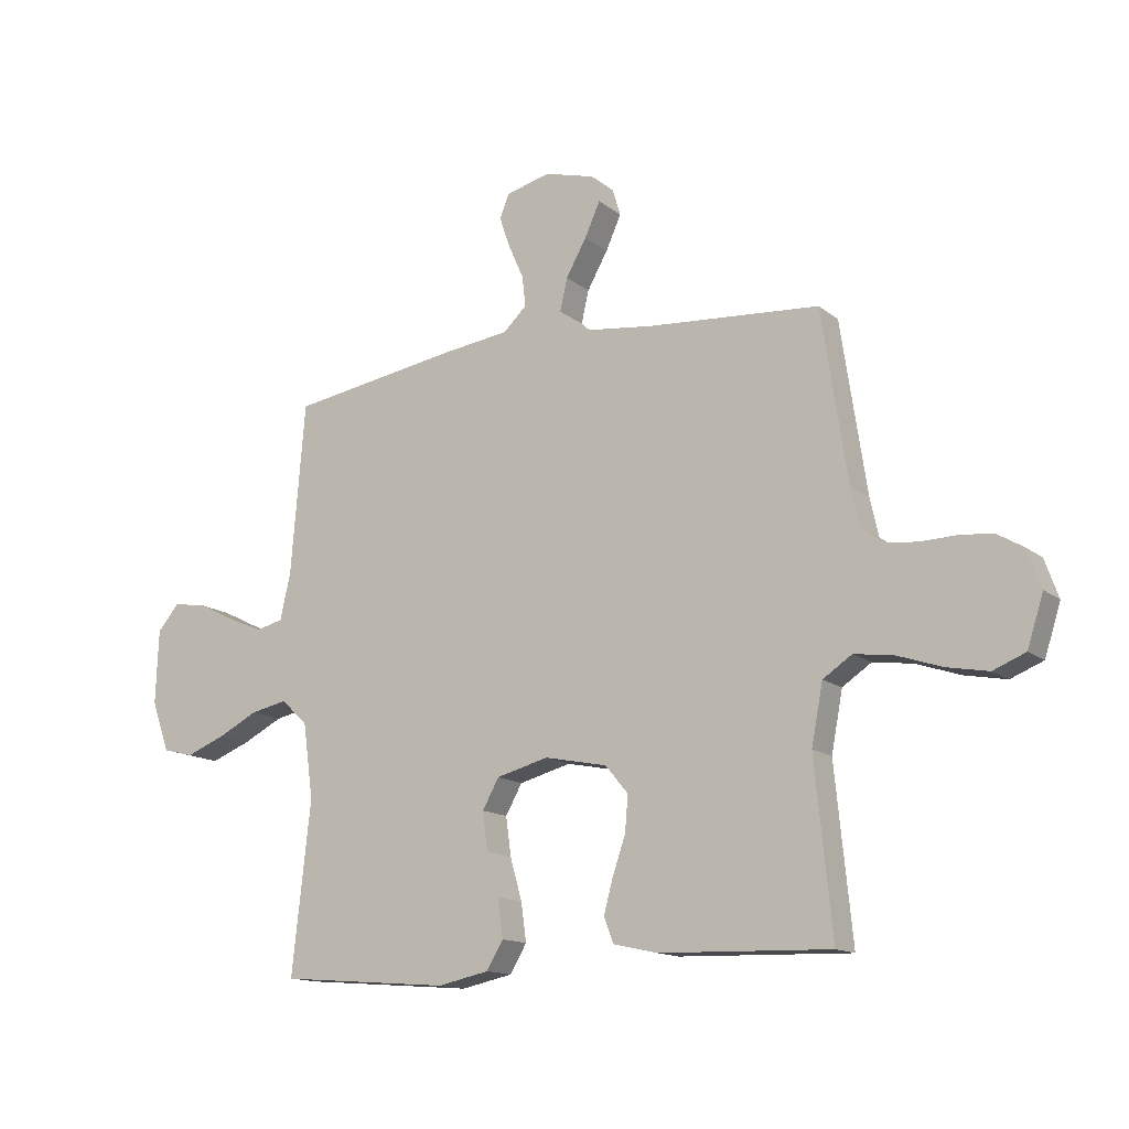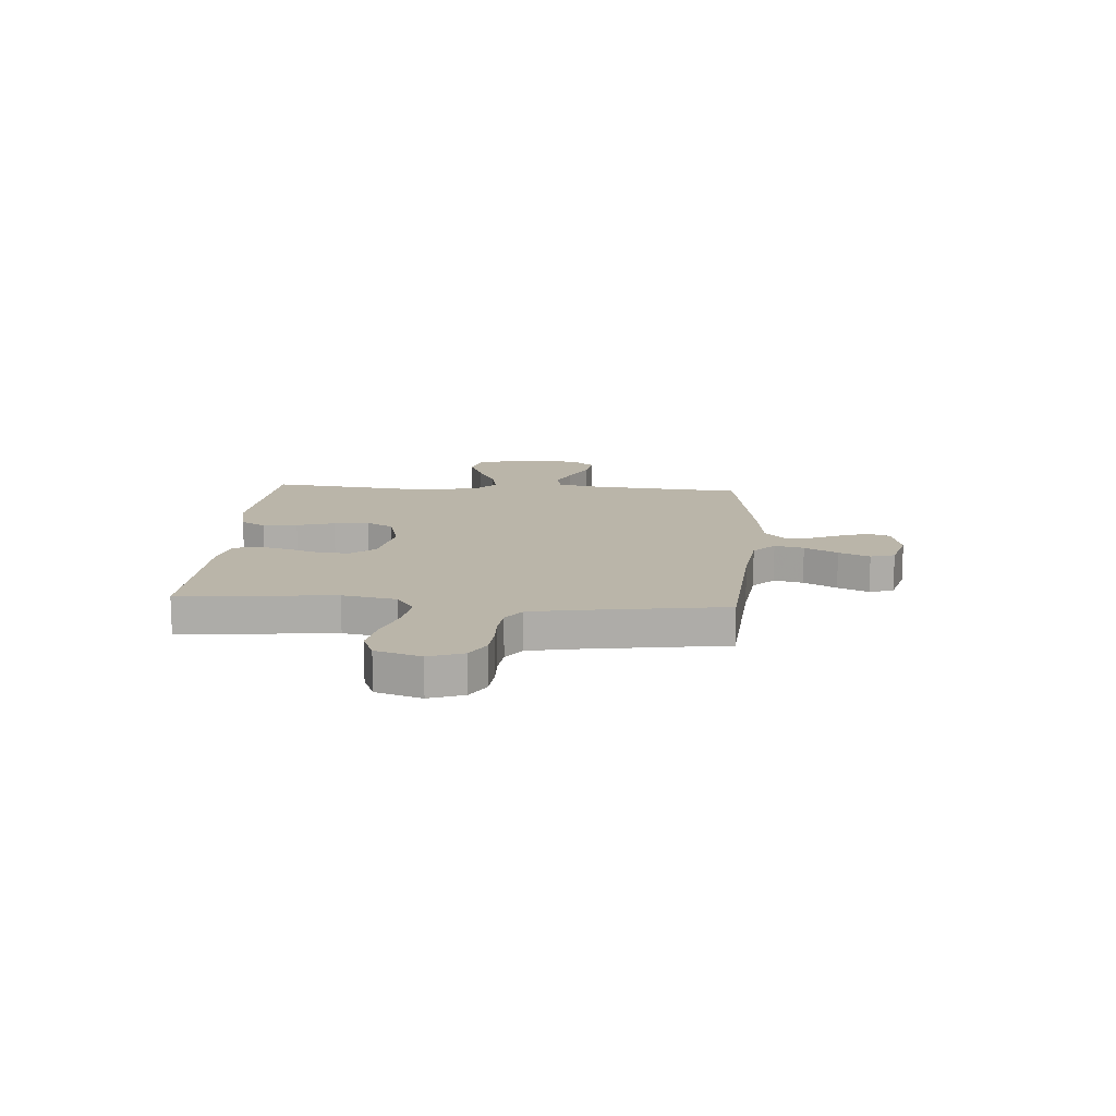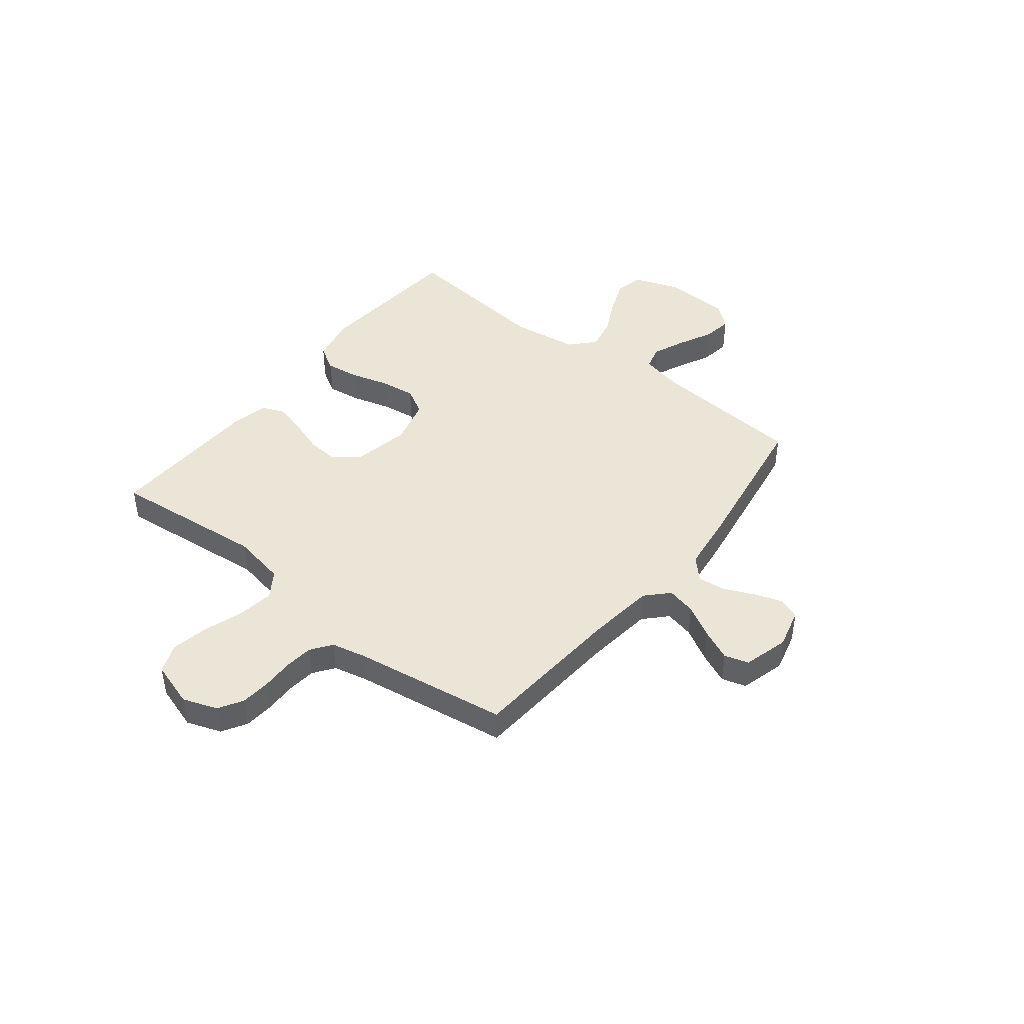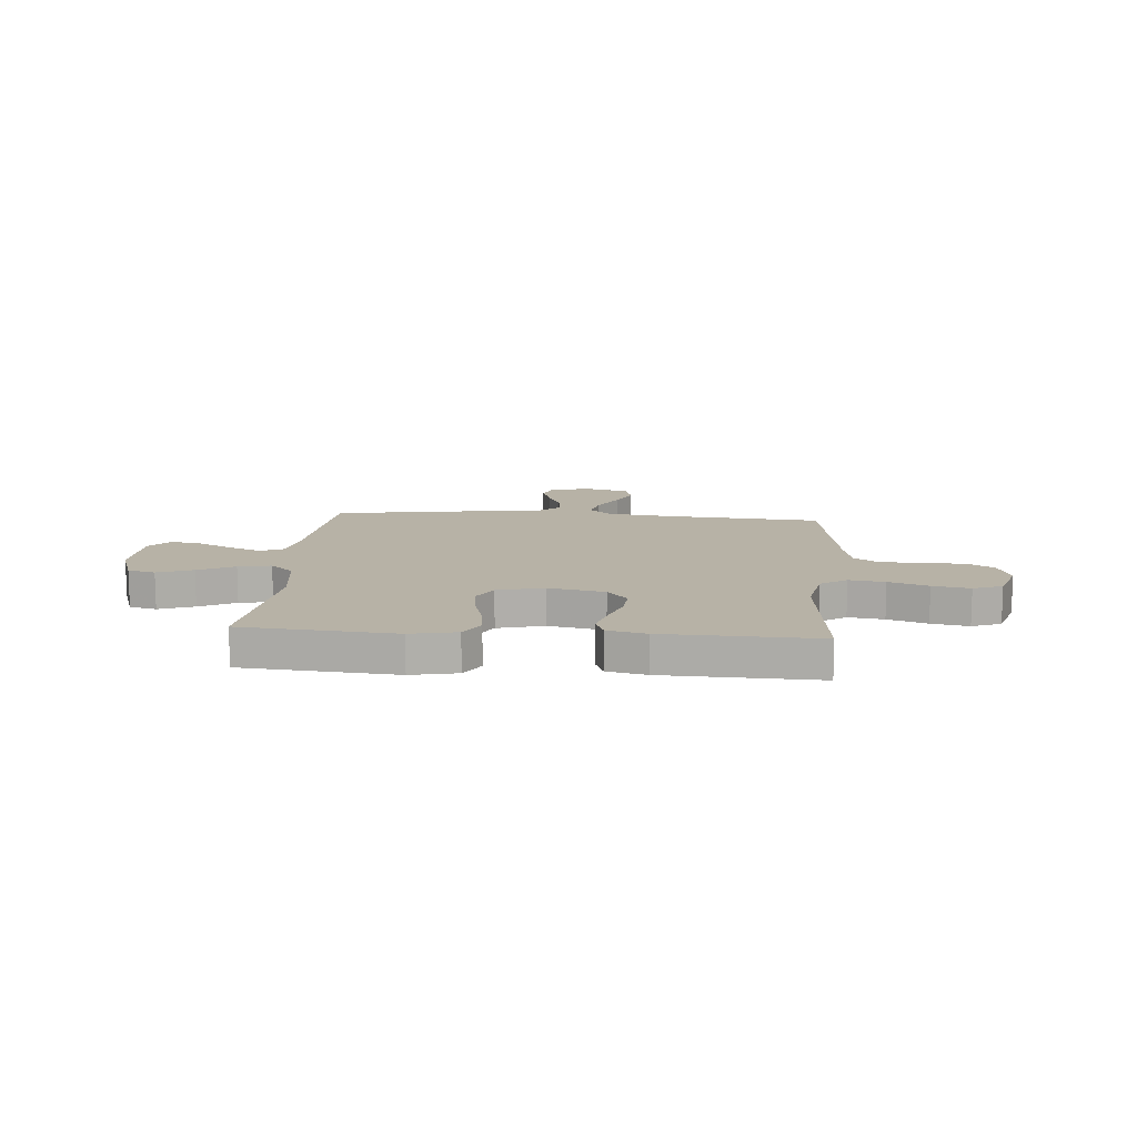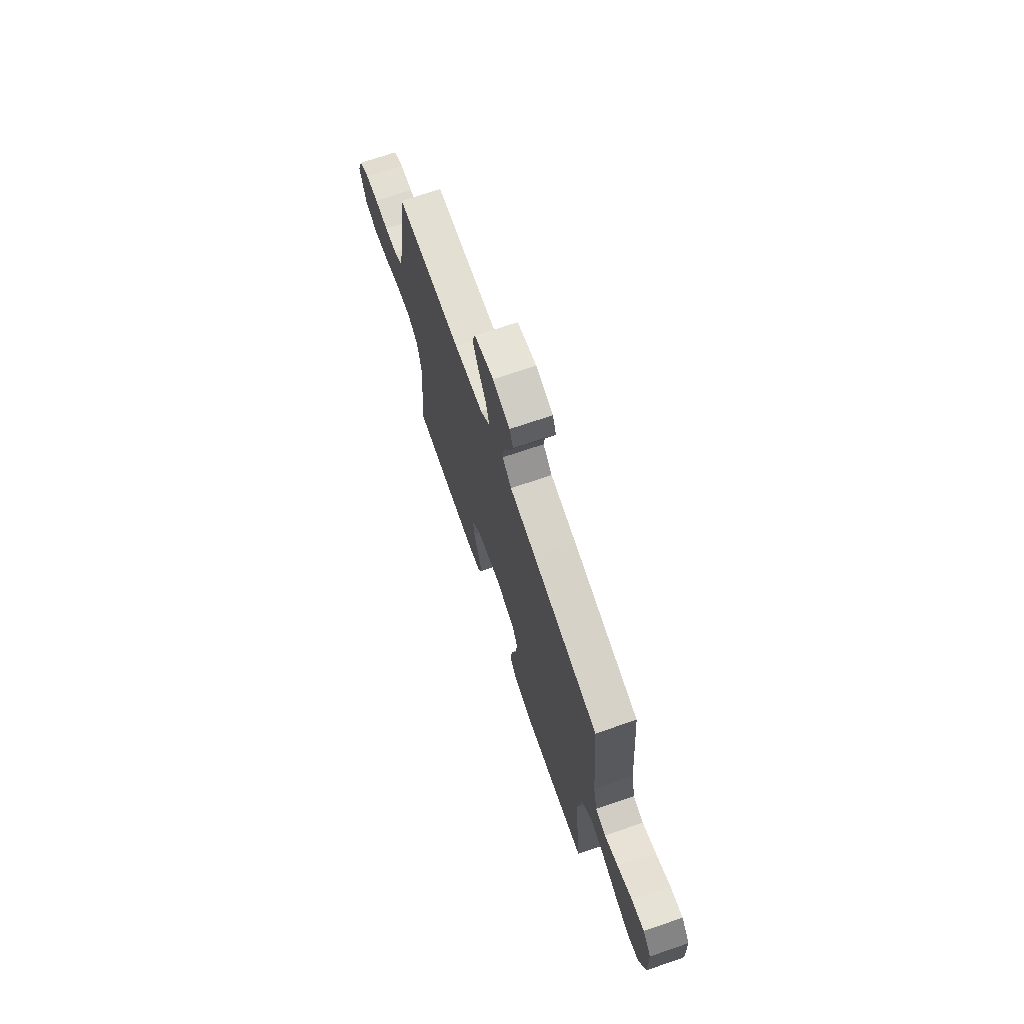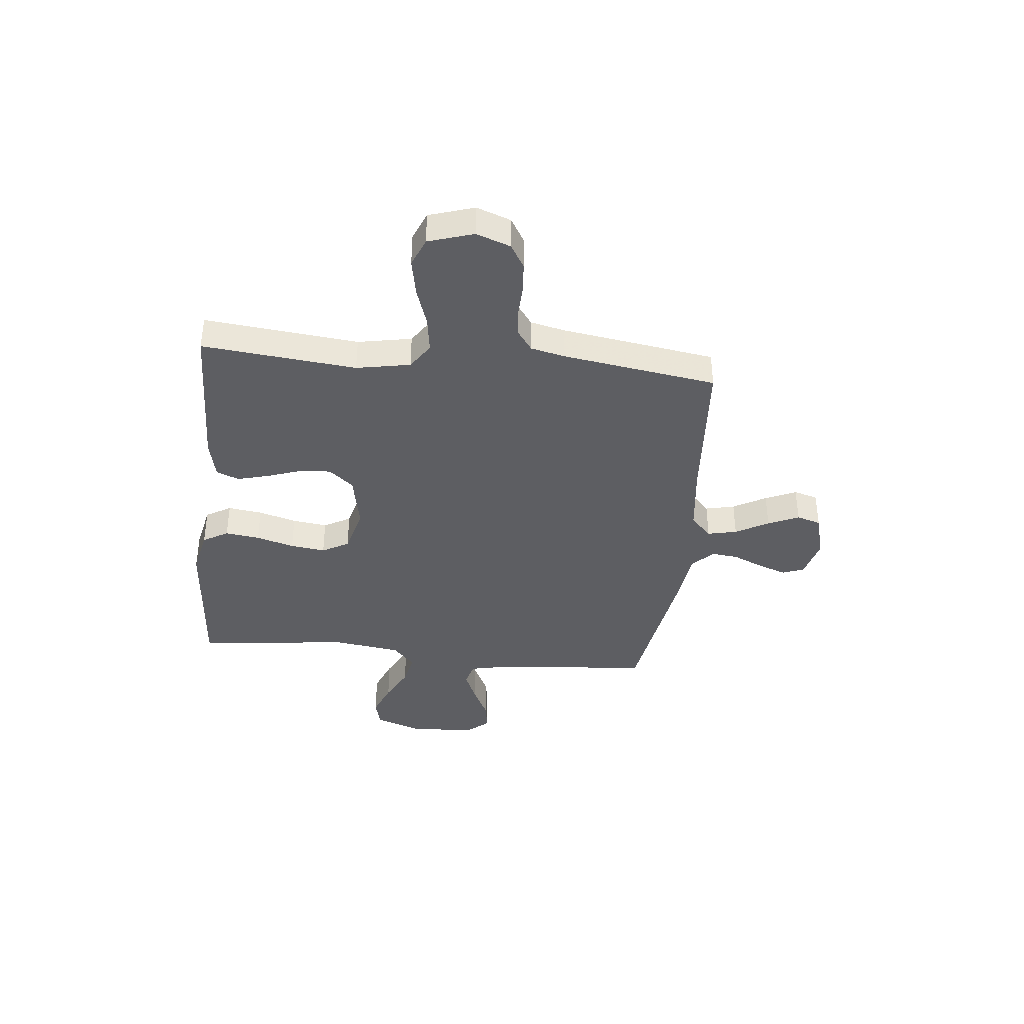
<metadata>
{"format":"obj","ext":"obj","renderer":"f3d","projection":"perspective","resolution":1024,"background":"white","views":[{"elev":-14.0,"azim":-148.7,"up":"+Z"},{"elev":13.5,"azim":-85.8,"up":"+Y"},{"elev":44.0,"azim":-51.7,"up":"+Y"},{"elev":12.4,"azim":-175.3,"up":"+Y"},{"elev":70.6,"azim":71.1,"up":"+Z"},{"elev":-38.8,"azim":-96.0,"up":"+Y"}]}
</metadata>
<code>
v 0.5 0.07 -0.5
v 0.2 0.07 -0.524
v 0.11 0.07 -0.505
v 0.081 0.07 -0.456
v 0.09 0.07 -0.389
v 0.111 0.07 -0.315
v 0.12 0.07 -0.247
v 0.091 0.07 -0.195
v 0 0.07 -0.171
v -0.11 0.07 -0.193
v -0.15 0.07 -0.241
v -0.145 0.07 -0.303
v -0.122 0.07 -0.37
v -0.106 0.07 -0.43
v -0.123 0.07 -0.474
v -0.2 0.07 -0.491
v -0.5 0.07 -0.5
v -0.47 0.07 -0.2
v -0.49 0.07 -0.095
v -0.541 0.07 -0.061
v -0.611 0.07 -0.071
v -0.688 0.07 -0.097
v -0.761 0.07 -0.111
v -0.818 0.07 -0.088
v -0.846 0.07 0
v -0.822 0.07 0.067
v -0.775 0.07 0.095
v -0.717 0.07 0.1
v -0.655 0.07 0.098
v -0.6 0.07 0.104
v -0.56 0.07 0.133
v -0.545 0.07 0.2
v -0.5 0.07 0.5
v -0.2 0.07 0.522
v -0.069 0.07 0.538
v -0.026 0.07 0.579
v -0.039 0.07 0.636
v -0.075 0.07 0.7
v -0.102 0.07 0.76
v -0.088 0.07 0.807
v 0 0.07 0.831
v 0.078 0.07 0.811
v 0.094 0.07 0.769
v 0.075 0.07 0.714
v 0.049 0.07 0.655
v 0.043 0.07 0.602
v 0.084 0.07 0.563
v 0.2 0.07 0.548
v 0.5 0.07 0.5
v 0.525 0.07 0.2
v 0.543 0.07 0.119
v 0.59 0.07 0.107
v 0.652 0.07 0.133
v 0.719 0.07 0.166
v 0.777 0.07 0.175
v 0.815 0.07 0.13
v 0.82 0.07 0
v 0.789 0.07 -0.088
v 0.735 0.07 -0.102
v 0.666 0.07 -0.075
v 0.595 0.07 -0.039
v 0.531 0.07 -0.026
v 0.485 0.07 -0.069
v 0.467 0.07 -0.2
v 0.5 0 -0.5
v 0.2 0 -0.524
v 0.11 0 -0.505
v 0.081 0 -0.456
v 0.09 0 -0.389
v 0.111 0 -0.315
v 0.12 0 -0.247
v 0.091 0 -0.195
v 0 0 -0.171
v -0.11 0 -0.193
v -0.15 0 -0.241
v -0.145 0 -0.303
v -0.122 0 -0.37
v -0.106 0 -0.43
v -0.123 0 -0.474
v -0.2 0 -0.491
v -0.5 0 -0.5
v -0.47 0 -0.2
v -0.49 0 -0.095
v -0.541 0 -0.061
v -0.611 0 -0.071
v -0.688 0 -0.097
v -0.761 0 -0.111
v -0.818 0 -0.088
v -0.846 0 0
v -0.822 0 0.067
v -0.775 0 0.095
v -0.717 0 0.1
v -0.655 0 0.098
v -0.6 0 0.104
v -0.56 0 0.133
v -0.545 0 0.2
v -0.5 0 0.5
v -0.2 0 0.522
v -0.069 0 0.538
v -0.026 0 0.579
v -0.039 0 0.636
v -0.075 0 0.7
v -0.102 0 0.76
v -0.088 0 0.807
v 0 0 0.831
v 0.078 0 0.811
v 0.094 0 0.769
v 0.075 0 0.714
v 0.049 0 0.655
v 0.043 0 0.602
v 0.084 0 0.563
v 0.2 0 0.548
v 0.5 0 0.5
v 0.525 0 0.2
v 0.543 0 0.119
v 0.59 0 0.107
v 0.652 0 0.133
v 0.719 0 0.166
v 0.777 0 0.175
v 0.815 0 0.13
v 0.82 0 0
v 0.789 0 -0.088
v 0.735 0 -0.102
v 0.666 0 -0.075
v 0.595 0 -0.039
v 0.531 0 -0.026
v 0.485 0 -0.069
v 0.467 0 -0.2
f 59 60 61
f 58 59 61
f 57 58 61
f 56 57 61
f 55 56 61
f 54 55 61
f 53 54 61
f 52 53 61 62
f 51 52 62 63
f 47 48 49 50
f 47 50 51 63
f 43 44 45
f 42 43 45
f 41 42 45
f 40 41 45
f 39 40 45
f 38 39 45
f 37 38 45
f 36 37 45 46
f 47 63 64
f 46 47 64
f 36 46 64
f 35 36 64
f 27 28 29
f 26 27 29
f 25 26 29
f 24 25 29
f 23 24 29
f 22 23 29
f 21 22 29
f 20 21 29 30
f 19 20 30 31
f 16 17 18
f 15 16 18
f 14 15 18
f 13 14 18
f 12 13 18
f 11 12 18 19
f 19 31 32
f 11 19 32
f 10 11 32
f 4 5 6
f 3 4 6
f 2 3 6
f 1 2 6
f 64 1 6
f 64 6 7
f 64 7 8
f 35 64 8
f 34 35 8
f 32 33 34
f 10 32 34
f 9 10 34
f 8 9 34
f 125 124 123
f 125 123 122
f 125 122 121
f 125 121 120
f 125 120 119
f 125 119 118
f 125 118 117
f 126 125 117 116
f 127 126 116 115
f 114 113 112 111
f 127 115 114 111
f 109 108 107
f 109 107 106
f 109 106 105
f 109 105 104
f 109 104 103
f 109 103 102
f 109 102 101
f 110 109 101 100
f 128 127 111
f 128 111 110
f 128 110 100
f 128 100 99
f 93 92 91
f 93 91 90
f 93 90 89
f 93 89 88
f 93 88 87
f 93 87 86
f 93 86 85
f 94 93 85 84
f 95 94 84 83
f 82 81 80
f 82 80 79
f 82 79 78
f 82 78 77
f 82 77 76
f 83 82 76 75
f 96 95 83
f 96 83 75
f 96 75 74
f 70 69 68
f 70 68 67
f 70 67 66
f 70 66 65
f 70 65 128
f 71 70 128
f 72 71 128
f 72 128 99
f 72 99 98
f 98 97 96
f 98 96 74
f 98 74 73
f 98 73 72
f 1 65 66 2
f 2 66 67 3
f 3 67 68 4
f 4 68 69 5
f 5 69 70 6
f 6 70 71 7
f 7 71 72 8
f 8 72 73 9
f 9 73 74 10
f 10 74 75 11
f 11 75 76 12
f 12 76 77 13
f 13 77 78 14
f 14 78 79 15
f 15 79 80 16
f 16 80 81 17
f 17 81 82 18
f 18 82 83 19
f 19 83 84 20
f 20 84 85 21
f 21 85 86 22
f 22 86 87 23
f 23 87 88 24
f 24 88 89 25
f 25 89 90 26
f 26 90 91 27
f 27 91 92 28
f 28 92 93 29
f 29 93 94 30
f 30 94 95 31
f 31 95 96 32
f 32 96 97 33
f 33 97 98 34
f 34 98 99 35
f 35 99 100 36
f 36 100 101 37
f 37 101 102 38
f 38 102 103 39
f 39 103 104 40
f 40 104 105 41
f 41 105 106 42
f 42 106 107 43
f 43 107 108 44
f 44 108 109 45
f 45 109 110 46
f 46 110 111 47
f 47 111 112 48
f 48 112 113 49
f 49 113 114 50
f 50 114 115 51
f 51 115 116 52
f 52 116 117 53
f 53 117 118 54
f 54 118 119 55
f 55 119 120 56
f 56 120 121 57
f 57 121 122 58
f 58 122 123 59
f 59 123 124 60
f 60 124 125 61
f 61 125 126 62
f 62 126 127 63
f 63 127 128 64
f 64 128 65 1

</code>
